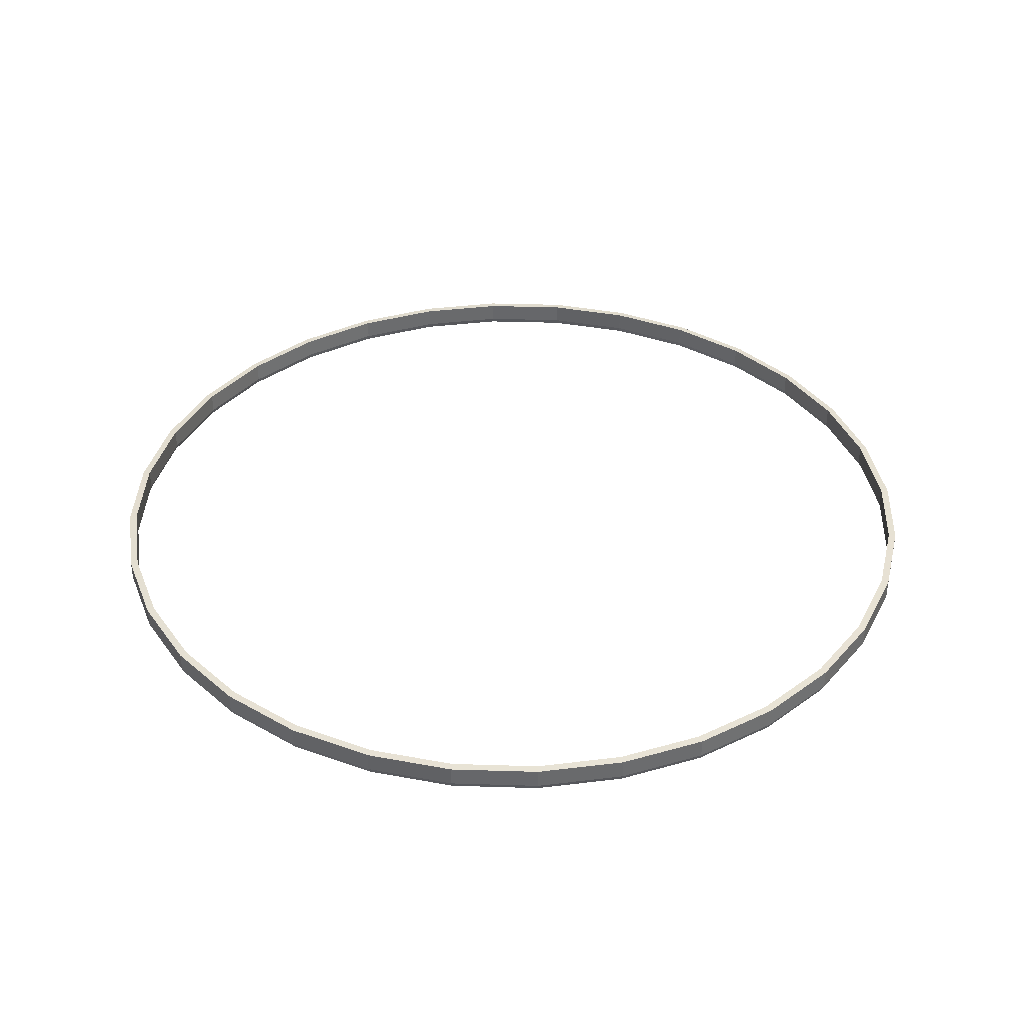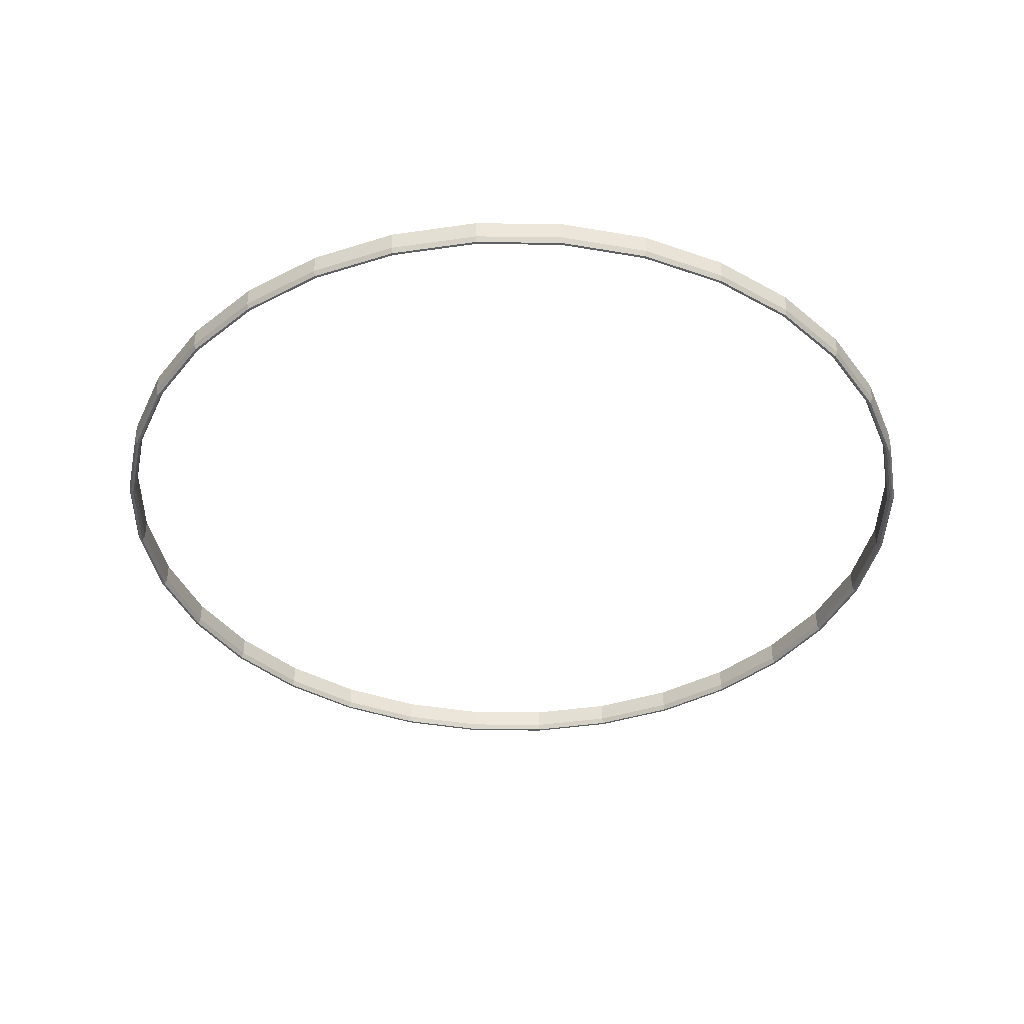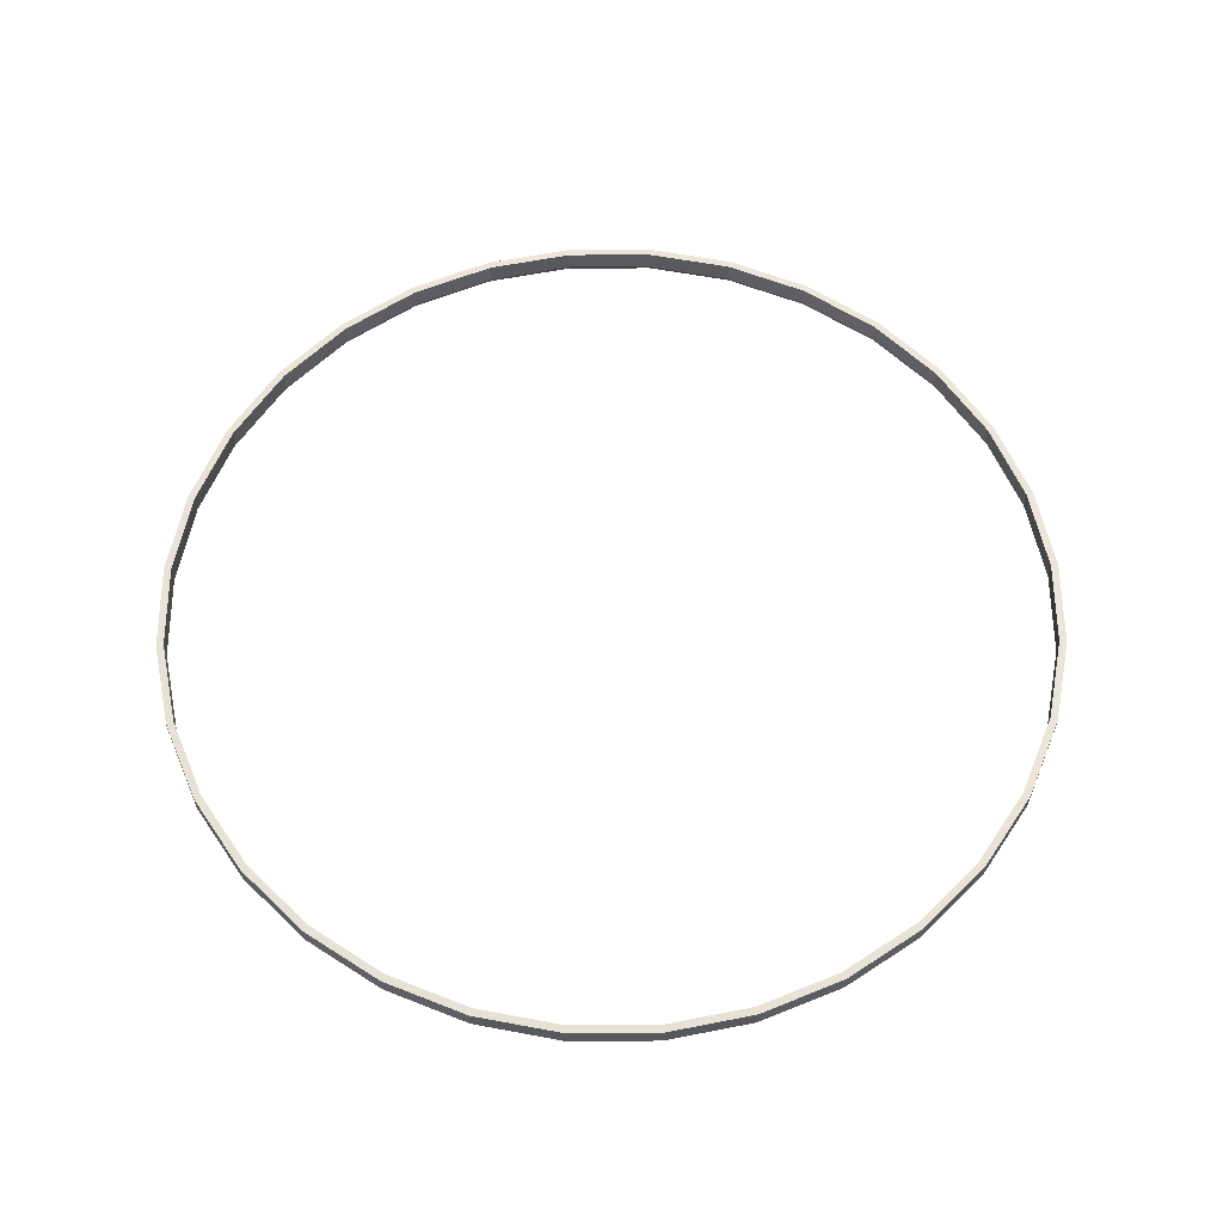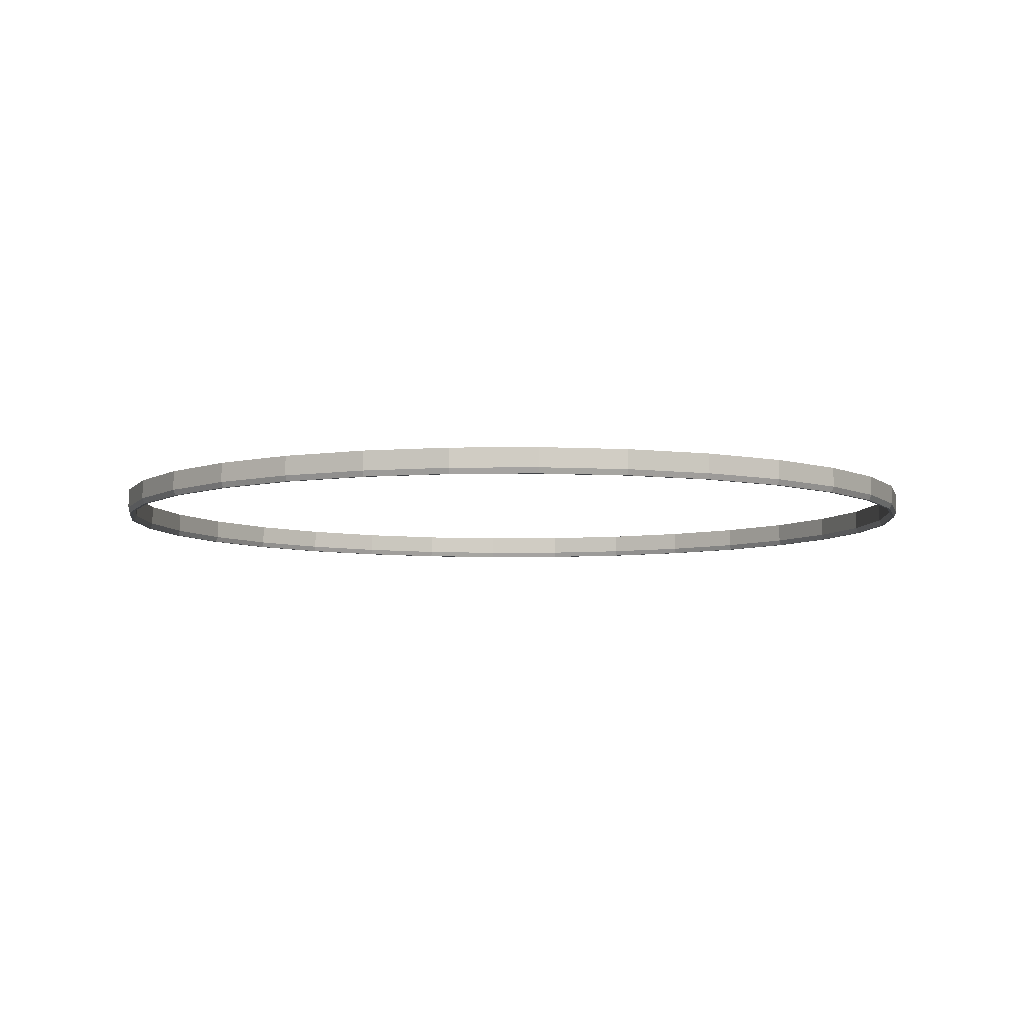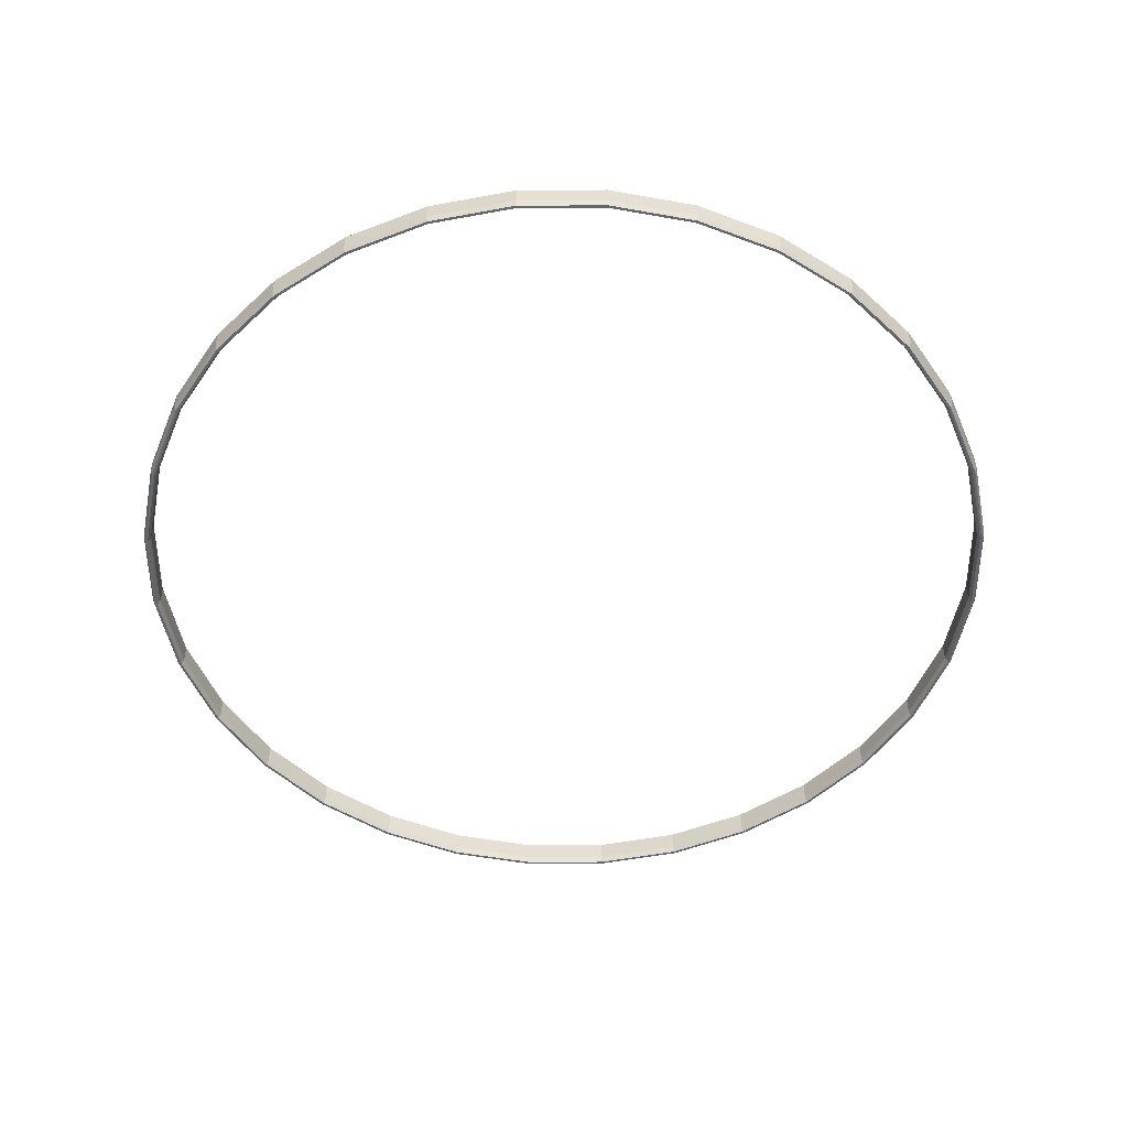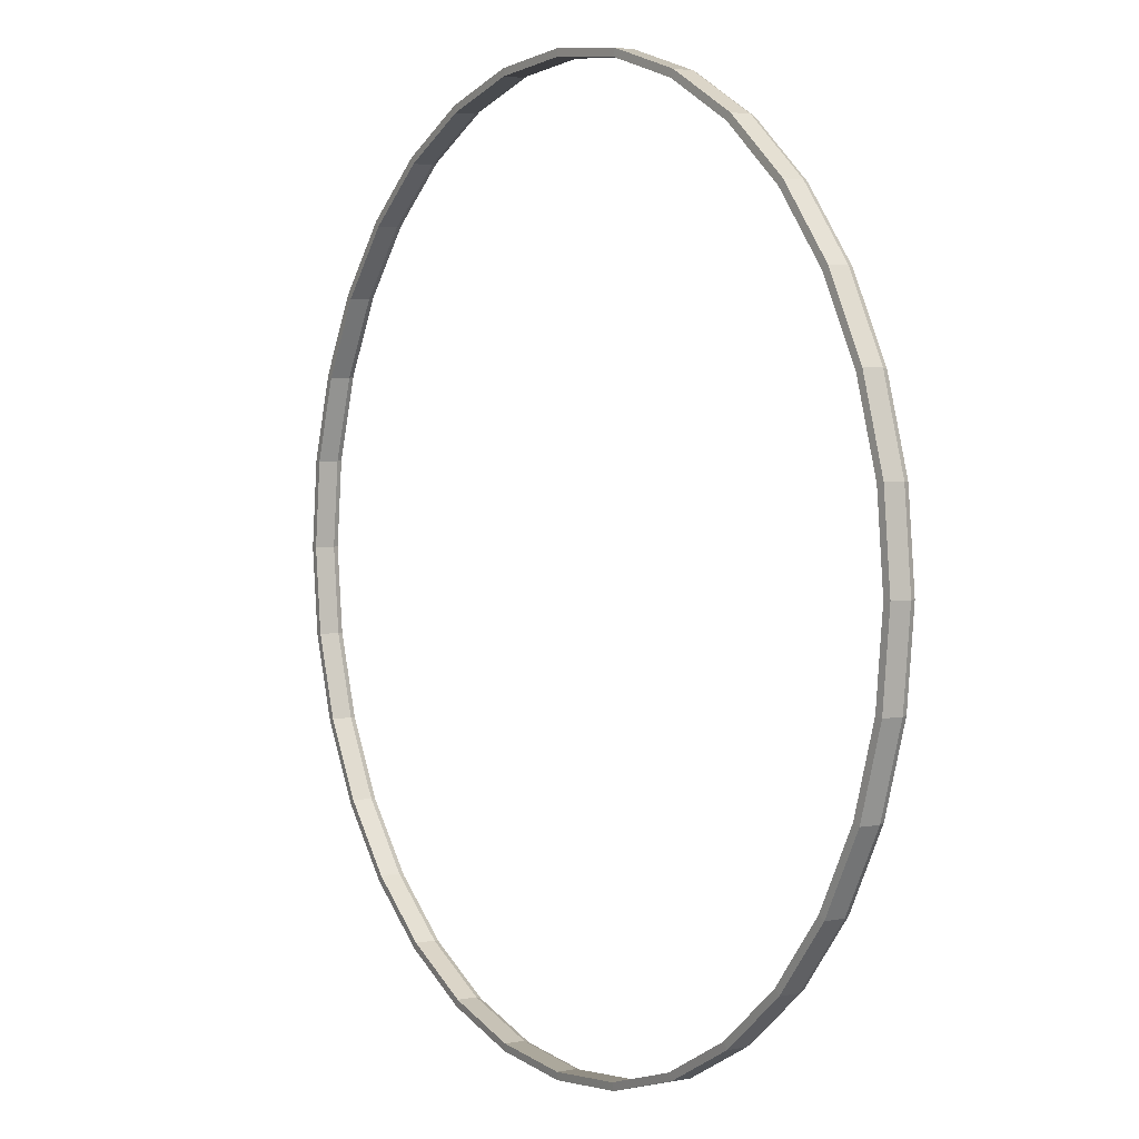
<metadata>
{"format":"obj","ext":"obj","renderer":"f3d","projection":"perspective","resolution":1024,"background":"white","views":[{"elev":37.5,"azim":30.4,"up":"+Y"},{"elev":-39.8,"azim":27.2,"up":"+Y"},{"elev":59.5,"azim":174.1,"up":"+Y"},{"elev":-6.5,"azim":64.1,"up":"+Y"},{"elev":-51.9,"azim":-162.9,"up":"+Y"},{"elev":3.5,"azim":-123.3,"up":"+Z"}]}
</metadata>
<code>
o SM_GenericProp_CircleLight_Small_Cylinder.004
v 0 33.29 -33.37
v 0 33.47 -33.4
v 1.073 33.29 -33.27
v 1.079 33.47 -33.3
v 2.104 33.29 -32.95
v 2.116 33.47 -32.98
v 3.055 33.29 -32.45
v 3.072 33.47 -32.47
v 3.888 33.29 -31.76
v 3.91 33.47 -31.78
v 4.572 33.29 -30.93
v 4.597 33.47 -30.95
v 5.081 33.29 -29.98
v 5.108 33.47 -29.99
v 5.393 33.29 -28.95
v 5.423 33.47 -28.95
v 5.499 33.29 -27.87
v 5.529 33.47 -27.87
v 5.393 33.29 -26.8
v 5.423 33.47 -26.8
v 5.081 33.29 -25.77
v 5.108 33.47 -25.76
v 4.572 33.29 -24.82
v 4.597 33.47 -24.8
v 3.888 33.29 -23.99
v 3.91 33.47 -23.96
v 3.055 33.29 -23.3
v 3.072 33.47 -23.28
v 2.104 33.29 -22.79
v 2.116 33.47 -22.77
v 1.073 33.29 -22.48
v 1.079 33.47 -22.45
v -0 33.29 -22.37
v -0 33.47 -22.34
v -1.073 33.29 -22.48
v -1.079 33.47 -22.45
v -2.104 33.29 -22.79
v -2.116 33.47 -22.77
v -3.055 33.29 -23.3
v -3.072 33.47 -23.28
v -3.888 33.29 -23.99
v -3.91 33.47 -23.96
v -4.572 33.29 -24.82
v -4.597 33.47 -24.8
v -5.081 33.29 -25.77
v -5.108 33.47 -25.76
v -5.393 33.29 -26.8
v -5.423 33.47 -26.8
v -5.499 33.29 -27.87
v -5.529 33.47 -27.87
v -5.393 33.29 -28.95
v -5.423 33.47 -28.95
v -5.081 33.29 -29.98
v -5.108 33.47 -29.99
v -4.572 33.29 -30.93
v -4.597 33.47 -30.95
v -3.888 33.29 -31.76
v -3.91 33.47 -31.78
v -3.055 33.29 -32.45
v -3.072 33.47 -32.47
v -2.104 33.29 -32.95
v -2.116 33.47 -32.98
v -1.073 33.29 -33.27
v -1.079 33.47 -33.3
v 0 33.29 -33.34
v 0 33.48 -33.31
v 1.066 33.29 -33.24
v 1.061 33.48 -33.21
v 2.092 33.29 -32.92
v 2.08 33.48 -32.9
v 3.037 33.29 -32.42
v 3.02 33.48 -32.39
v 3.865 33.29 -31.74
v 3.844 33.48 -31.72
v 4.545 33.29 -30.91
v 4.52 33.48 -30.89
v 5.05 33.29 -29.97
v 5.023 33.48 -29.95
v 5.361 33.29 -28.94
v 5.332 33.48 -28.93
v 5.467 33.29 -27.87
v 5.437 33.48 -27.87
v 5.361 33.29 -26.81
v 5.332 33.48 -26.81
v 5.05 33.29 -25.78
v 5.023 33.48 -25.79
v 4.545 33.29 -24.84
v 4.52 33.48 -24.85
v 3.865 33.29 -24.01
v 3.844 33.48 -24.03
v 3.037 33.29 -23.33
v 3.02 33.48 -23.35
v 2.092 33.29 -22.82
v 2.08 33.48 -22.85
v 1.066 33.29 -22.51
v 1.061 33.48 -22.54
v -0 33.29 -22.41
v -0 33.48 -22.44
v -1.066 33.29 -22.51
v -1.061 33.48 -22.54
v -2.092 33.29 -22.82
v -2.08 33.48 -22.85
v -3.037 33.29 -23.33
v -3.02 33.48 -23.35
v -3.865 33.29 -24.01
v -3.844 33.48 -24.03
v -4.545 33.29 -24.84
v -4.52 33.48 -24.85
v -5.05 33.29 -25.78
v -5.023 33.48 -25.79
v -5.361 33.29 -26.81
v -5.332 33.48 -26.81
v -5.467 33.29 -27.87
v -5.437 33.48 -27.87
v -5.361 33.29 -28.94
v -5.332 33.48 -28.93
v -5.05 33.29 -29.97
v -5.023 33.48 -29.95
v -4.545 33.29 -30.91
v -4.52 33.48 -30.89
v -3.865 33.29 -31.74
v -3.844 33.48 -31.72
v -3.037 33.29 -32.42
v -3.02 33.48 -32.39
v -2.092 33.29 -32.92
v -2.08 33.48 -32.9
v -1.066 33.29 -33.24
v -1.061 33.48 -33.21
v 1.079 33.36 -33.3
v 0 33.36 -33.4
v 2.116 33.36 -32.98
v 3.072 33.36 -32.47
v 3.91 33.36 -31.78
v 4.597 33.36 -30.95
v 5.108 33.36 -29.99
v 5.423 33.36 -28.95
v 5.529 33.36 -27.87
v 5.423 33.36 -26.8
v 5.108 33.36 -25.76
v 4.597 33.36 -24.8
v 3.91 33.36 -23.96
v 3.072 33.36 -23.28
v 2.116 33.36 -22.77
v 1.079 33.36 -22.45
v -0 33.36 -22.34
v -1.079 33.36 -22.45
v -2.116 33.36 -22.77
v -3.072 33.36 -23.28
v -3.91 33.36 -23.96
v -4.597 33.36 -24.8
v -5.108 33.36 -25.76
v -5.423 33.36 -26.8
v -5.529 33.36 -27.87
v -5.423 33.36 -28.95
v -5.108 33.36 -29.99
v -4.597 33.36 -30.95
v -3.91 33.36 -31.78
v -3.072 33.36 -32.47
v -2.116 33.36 -32.98
v -1.079 33.36 -33.3
v 1.061 33.36 -33.21
v 0 33.36 -33.31
v 2.08 33.36 -32.9
v 3.02 33.36 -32.39
v 3.844 33.36 -31.72
v 4.52 33.36 -30.89
v 5.023 33.36 -29.95
v 5.332 33.36 -28.93
v 5.437 33.36 -27.87
v 5.332 33.36 -26.81
v 5.023 33.36 -25.79
v 4.52 33.36 -24.85
v 3.844 33.36 -24.03
v 3.02 33.36 -23.35
v 2.08 33.36 -22.85
v 1.061 33.36 -22.54
v -0 33.36 -22.44
v -1.061 33.36 -22.54
v -2.08 33.36 -22.85
v -3.02 33.36 -23.35
v -3.844 33.36 -24.03
v -4.52 33.36 -24.85
v -5.023 33.36 -25.79
v -5.332 33.36 -26.81
v -5.437 33.36 -27.87
v -5.332 33.36 -28.93
v -5.023 33.36 -29.95
v -4.52 33.36 -30.89
v -3.844 33.36 -31.72
v -3.02 33.36 -32.39
v -2.08 33.36 -32.9
v -1.061 33.36 -33.21
v 0 33.6 -33.4
v 1.079 33.6 -33.3
v 2.116 33.6 -32.98
v 3.072 33.6 -32.47
v 3.91 33.6 -31.78
v 4.597 33.6 -30.95
v 5.108 33.6 -29.99
v 5.423 33.6 -28.95
v 5.529 33.6 -27.87
v 5.423 33.6 -26.8
v 5.108 33.6 -25.76
v 4.597 33.6 -24.8
v 3.91 33.6 -23.96
v 3.072 33.6 -23.28
v 2.116 33.6 -22.77
v 1.079 33.6 -22.45
v -0 33.6 -22.34
v -1.079 33.6 -22.45
v -2.116 33.6 -22.77
v -3.072 33.6 -23.28
v -3.91 33.6 -23.96
v -4.597 33.6 -24.8
v -5.108 33.6 -25.76
v -5.423 33.6 -26.8
v -5.529 33.6 -27.87
v -5.423 33.6 -28.95
v -5.108 33.6 -29.99
v -4.597 33.6 -30.95
v -3.91 33.6 -31.78
v -3.072 33.6 -32.47
v -2.116 33.6 -32.98
v -1.079 33.6 -33.3
v 0 33.61 -33.31
v 1.061 33.61 -33.21
v 2.08 33.61 -32.9
v 3.02 33.61 -32.39
v 3.844 33.61 -31.72
v 4.52 33.61 -30.89
v 5.023 33.61 -29.95
v 5.332 33.61 -28.93
v 5.437 33.61 -27.87
v 5.332 33.61 -26.81
v 5.023 33.61 -25.79
v 4.52 33.61 -24.85
v 3.844 33.61 -24.03
v 3.02 33.61 -23.35
v 2.08 33.61 -22.85
v 1.061 33.61 -22.54
v -0 33.61 -22.44
v -1.061 33.61 -22.54
v -2.08 33.61 -22.85
v -3.02 33.61 -23.35
v -3.844 33.61 -24.03
v -4.52 33.61 -24.85
v -5.023 33.61 -25.79
v -5.332 33.61 -26.81
v -5.437 33.61 -27.87
v -5.332 33.61 -28.93
v -5.023 33.61 -29.95
v -4.52 33.61 -30.89
v -3.844 33.61 -31.72
v -3.02 33.61 -32.39
v -2.08 33.61 -32.9
v -1.061 33.61 -33.21
f 162 161 68 66
f 161 163 70 68
f 163 164 72 70
f 164 165 74 72
f 165 166 76 74
f 166 167 78 76
f 167 168 80 78
f 168 169 82 80
f 169 170 84 82
f 170 171 86 84
f 171 172 88 86
f 172 173 90 88
f 173 174 92 90
f 174 175 94 92
f 175 176 96 94
f 176 177 98 96
f 177 178 100 98
f 178 179 102 100
f 179 180 104 102
f 180 181 106 104
f 181 182 108 106
f 182 183 110 108
f 183 184 112 110
f 184 185 114 112
f 185 186 116 114
f 186 187 118 116
f 187 188 120 118
f 188 189 122 120
f 189 190 124 122
f 190 191 126 124
f 191 192 128 126
f 192 162 66 128
f 1 3 67 65
f 3 5 69 67
f 5 7 71 69
f 7 9 73 71
f 9 11 75 73
f 11 13 77 75
f 13 15 79 77
f 15 17 81 79
f 17 19 83 81
f 19 21 85 83
f 21 23 87 85
f 23 25 89 87
f 25 27 91 89
f 27 29 93 91
f 29 31 95 93
f 31 33 97 95
f 33 35 99 97
f 35 37 101 99
f 37 39 103 101
f 39 41 105 103
f 41 43 107 105
f 43 45 109 107
f 2 193 194 4
f 45 47 111 109
f 47 49 113 111
f 49 51 115 113
f 51 53 117 115
f 53 55 119 117
f 55 57 121 119
f 57 59 123 121
f 59 61 125 123
f 61 63 127 125
f 63 1 65 127
f 160 64 2 130
f 159 62 64 160
f 158 60 62 159
f 157 58 60 158
f 156 56 58 157
f 155 54 56 156
f 154 52 54 155
f 153 50 52 154
f 152 48 50 153
f 151 46 48 152
f 150 44 46 151
f 149 42 44 150
f 148 40 42 149
f 147 38 40 148
f 146 36 38 147
f 145 34 36 146
f 144 32 34 145
f 143 30 32 144
f 142 28 30 143
f 141 26 28 142
f 140 24 26 141
f 139 22 24 140
f 138 20 22 139
f 137 18 20 138
f 136 16 18 137
f 135 14 16 136
f 134 12 14 135
f 133 10 12 134
f 132 8 10 133
f 131 6 8 132
f 129 4 6 131
f 130 2 4 129
f 3 1 130 129
f 5 3 129 131
f 7 5 131 132
f 9 7 132 133
f 11 9 133 134
f 13 11 134 135
f 15 13 135 136
f 17 15 136 137
f 19 17 137 138
f 21 19 138 139
f 23 21 139 140
f 25 23 140 141
f 27 25 141 142
f 29 27 142 143
f 31 29 143 144
f 33 31 144 145
f 35 33 145 146
f 37 35 146 147
f 39 37 147 148
f 41 39 148 149
f 43 41 149 150
f 45 43 150 151
f 47 45 151 152
f 49 47 152 153
f 51 49 153 154
f 53 51 154 155
f 55 53 155 156
f 57 55 156 157
f 59 57 157 158
f 61 59 158 159
f 63 61 159 160
f 1 63 160 130
f 65 67 161 162
f 67 69 163 161
f 69 71 164 163
f 71 73 165 164
f 73 75 166 165
f 75 77 167 166
f 77 79 168 167
f 79 81 169 168
f 81 83 170 169
f 83 85 171 170
f 85 87 172 171
f 87 89 173 172
f 89 91 174 173
f 91 93 175 174
f 93 95 176 175
f 95 97 177 176
f 97 99 178 177
f 99 101 179 178
f 101 103 180 179
f 103 105 181 180
f 105 107 182 181
f 107 109 183 182
f 109 111 184 183
f 111 113 185 184
f 113 115 186 185
f 115 117 187 186
f 117 119 188 187
f 119 121 189 188
f 121 123 190 189
f 123 125 191 190
f 125 127 192 191
f 127 65 162 192
f 52 218 219 54
f 106 245 244 104
f 50 217 218 52
f 104 244 243 102
f 48 216 217 50
f 102 243 242 100
f 46 215 216 48
f 100 242 241 98
f 44 214 215 46
f 98 241 240 96
f 42 213 214 44
f 96 240 239 94
f 42 40 212 213
f 94 239 238 92
f 40 38 211 212
f 90 92 238 237
f 36 210 211 38
f 88 90 237 236
f 34 209 210 36
f 86 88 236 235
f 32 208 209 34
f 84 86 235 234
f 30 207 208 32
f 82 84 234 233
f 28 206 207 30
f 233 232 80 82
f 26 205 206 28
f 80 232 231 78
f 26 24 204 205
f 78 231 230 76
f 66 225 256 128
f 194 193 225 226
f 195 194 226 227
f 196 195 227 228
f 197 196 228 229
f 198 197 229 230
f 199 198 230 231
f 200 199 231 232
f 201 200 232 233
f 202 201 233 234
f 203 202 234 235
f 204 203 235 236
f 205 204 236 237
f 206 205 237 238
f 207 206 238 239
f 208 207 239 240
f 209 208 240 241
f 210 209 241 242
f 211 210 242 243
f 212 211 243 244
f 213 212 244 245
f 214 213 245 246
f 215 214 246 247
f 216 215 247 248
f 217 216 248 249
f 218 217 249 250
f 219 218 250 251
f 220 219 251 252
f 221 220 252 253
f 222 221 253 254
f 223 222 254 255
f 224 223 255 256
f 193 224 256 225
f 108 246 245 106
f 54 219 220 56
f 110 247 246 108
f 56 220 221 58
f 4 194 195 6
f 112 248 247 110
f 58 221 222 60
f 6 195 196 8
f 114 249 248 112
f 60 222 223 62
f 8 196 197 10
f 116 250 249 114
f 62 223 224 64
f 10 197 198 12
f 118 251 250 116
f 64 224 193 2
f 12 198 199 14
f 252 251 118 120
f 226 225 66 68
f 14 199 200 16
f 120 122 253 252
f 68 70 227 226
f 18 16 200 201
f 122 124 254 253
f 70 72 228 227
f 20 18 201 202
f 124 126 255 254
f 72 74 229 228
f 22 20 202 203
f 128 256 255 126
f 76 230 229 74
f 24 22 203 204

</code>
